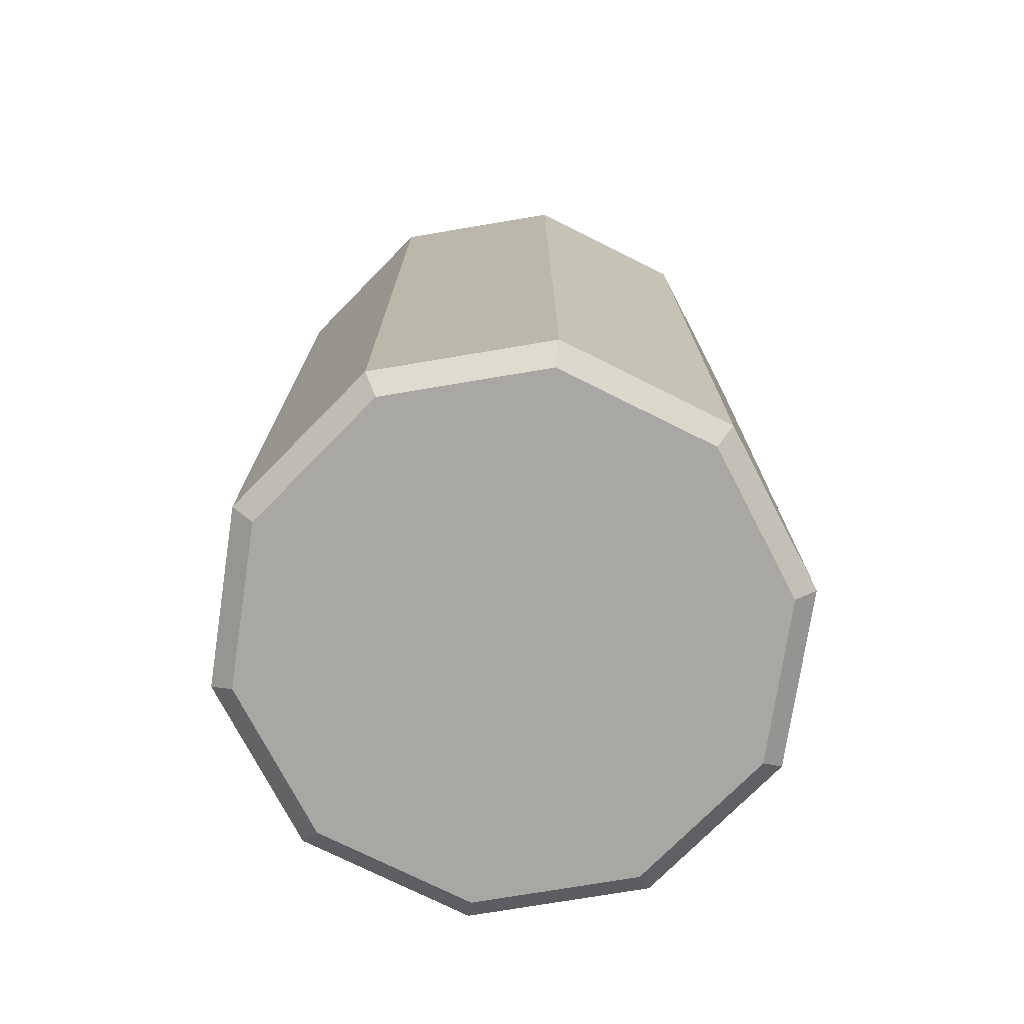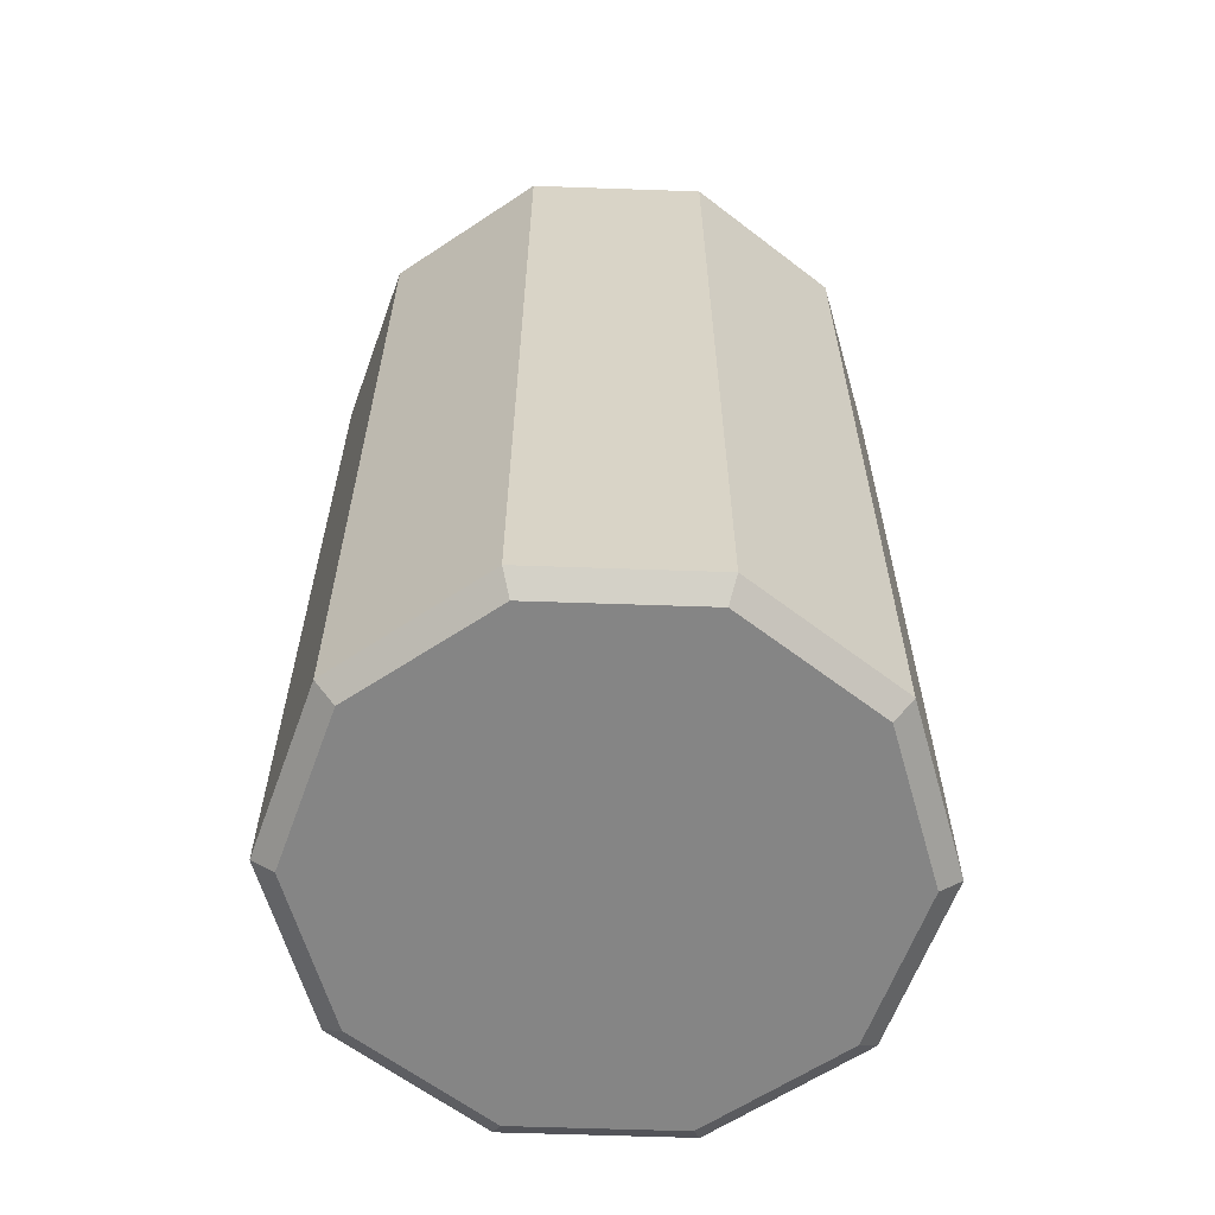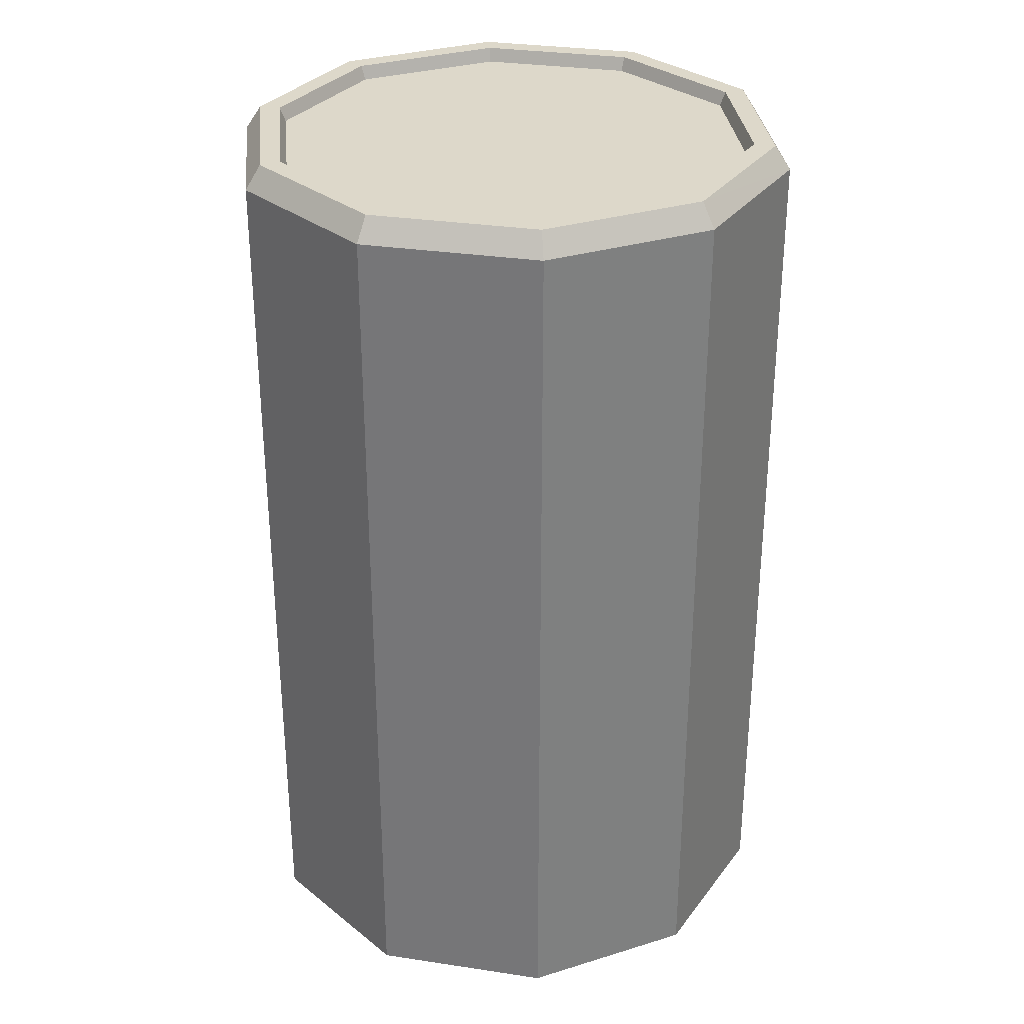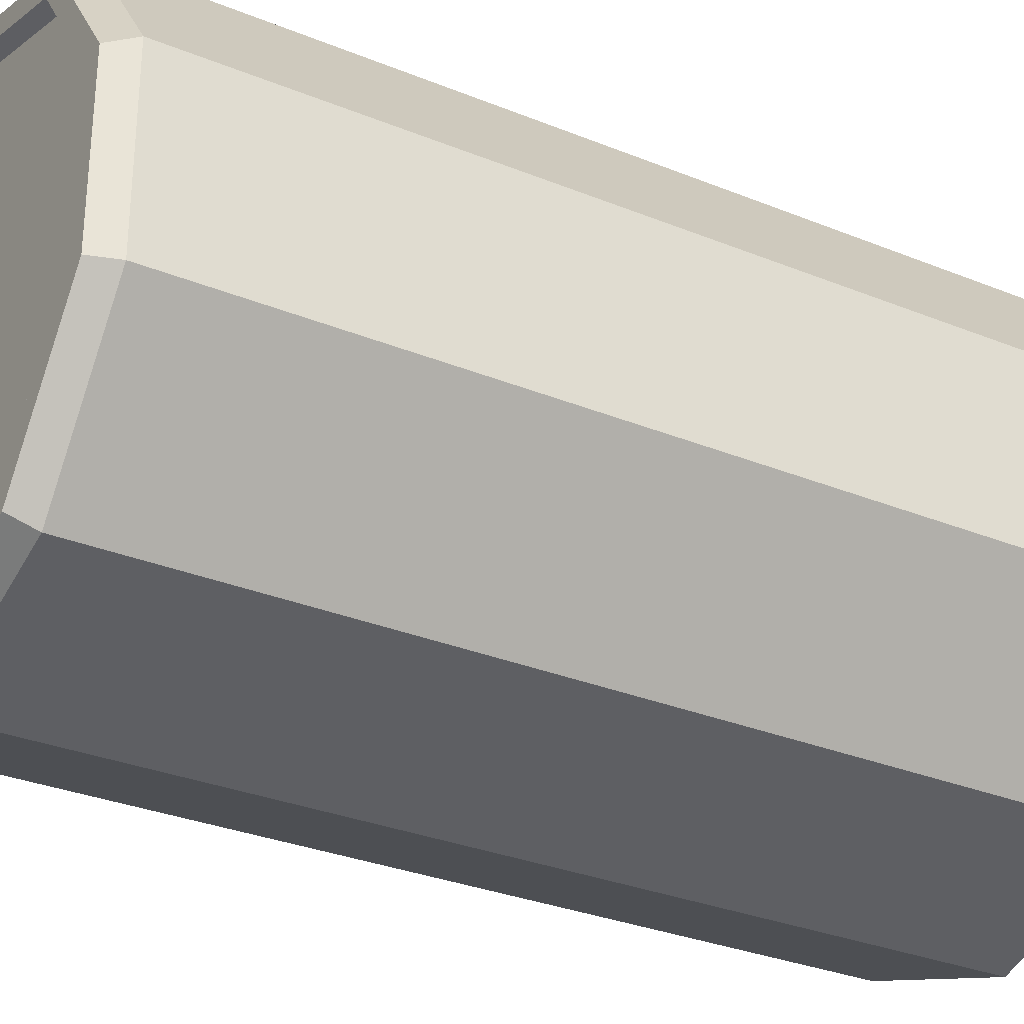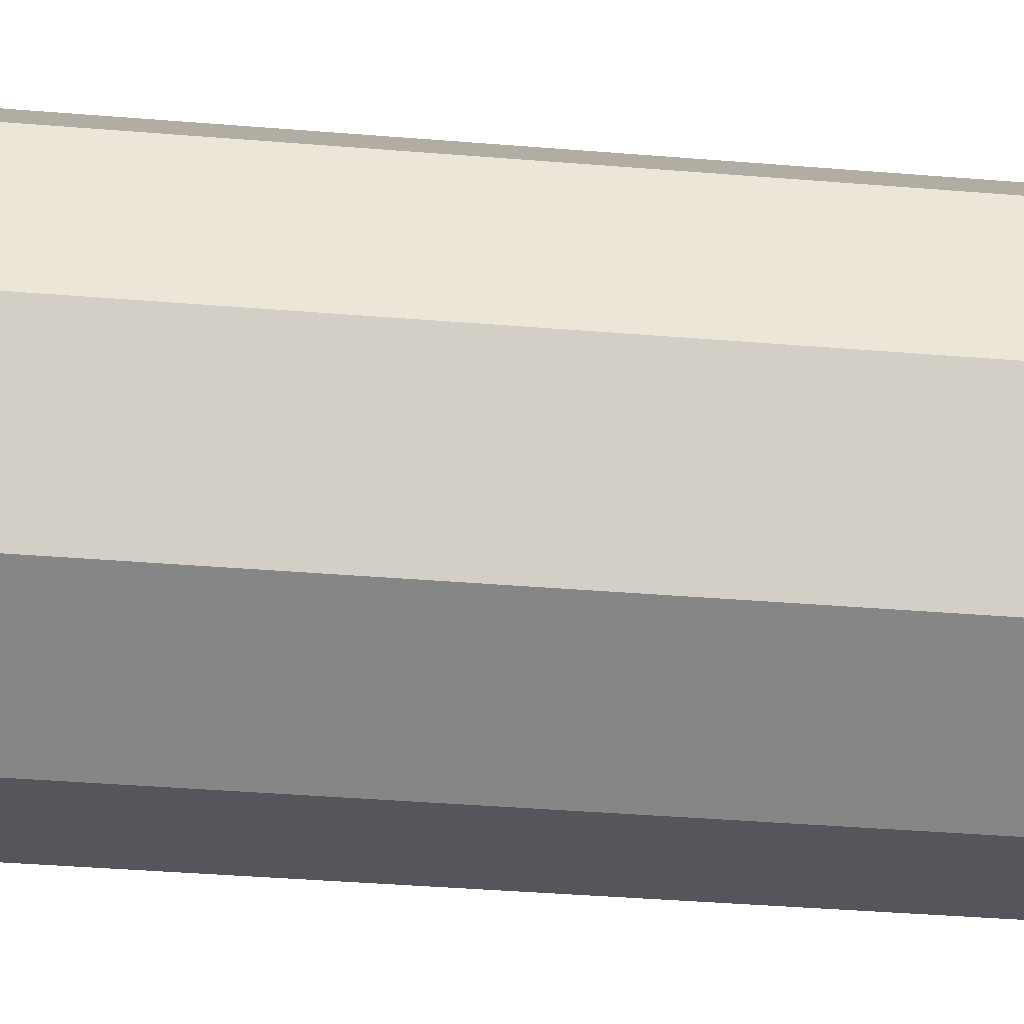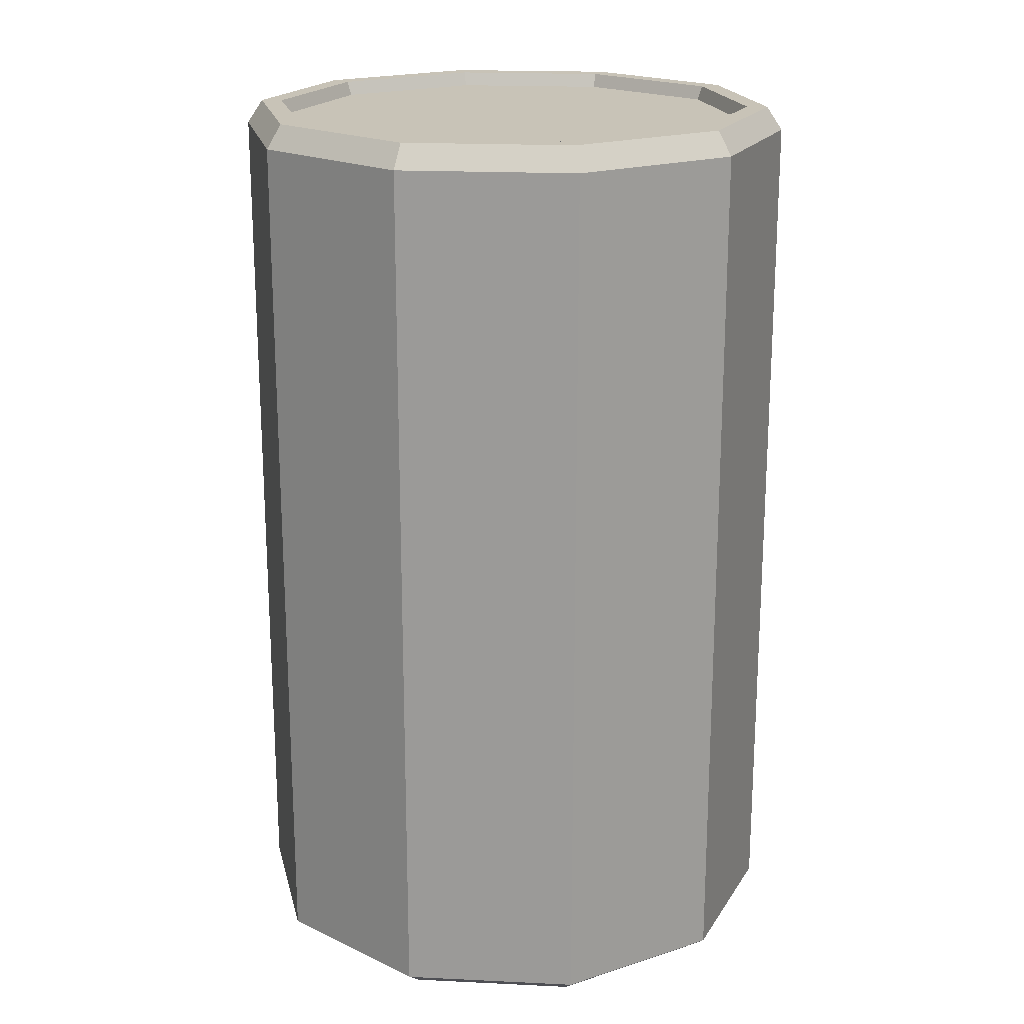
<metadata>
{"format":"obj","ext":"obj","renderer":"f3d","projection":"perspective","resolution":1024,"background":"white","views":[{"elev":-74.6,"azim":27.5,"up":"+Y"},{"elev":-61.8,"azim":-164.0,"up":"+Y"},{"elev":31.0,"azim":30.2,"up":"+Y"},{"elev":-30.5,"azim":-120.6,"up":"+Z"},{"elev":-44.0,"azim":-95.3,"up":"+Z"},{"elev":19.7,"azim":-120.9,"up":"+Y"}]}
</metadata>
<code>
o drink_can_Cylinder.005
v -5.43 4.363 -2.53
v -5.43 4.72 -2.538
v -5.491 4.363 -2.55
v -5.486 4.72 -2.557
v -5.529 4.363 -2.602
v -5.521 4.72 -2.604
v -5.529 4.363 -2.666
v -5.521 4.72 -2.663
v -5.491 4.363 -2.718
v -5.486 4.72 -2.711
v -5.43 4.363 -2.738
v -5.43 4.72 -2.729
v -5.369 4.363 -2.718
v -5.374 4.72 -2.711
v -5.332 4.363 -2.666
v -5.339 4.72 -2.663
v -5.332 4.363 -2.602
v -5.339 4.72 -2.604
v -5.369 4.363 -2.55
v -5.374 4.72 -2.557
v -5.496 4.717 -2.543
v -5.43 4.717 -2.522
v -5.537 4.717 -2.599
v -5.537 4.717 -2.669
v -5.496 4.717 -2.725
v -5.43 4.717 -2.746
v -5.364 4.717 -2.725
v -5.323 4.717 -2.669
v -5.323 4.717 -2.599
v -5.364 4.717 -2.543
v -5.43 4.369 -2.522
v -5.496 4.369 -2.543
v -5.537 4.369 -2.599
v -5.537 4.369 -2.669
v -5.496 4.369 -2.725
v -5.43 4.369 -2.746
v -5.364 4.369 -2.725
v -5.323 4.369 -2.669
v -5.323 4.369 -2.599
v -5.364 4.369 -2.543
v -5.493 4.726 -2.548
v -5.43 4.726 -2.528
v -5.531 4.726 -2.601
v -5.531 4.726 -2.667
v -5.493 4.726 -2.72
v -5.43 4.726 -2.74
v -5.368 4.726 -2.72
v -5.329 4.726 -2.667
v -5.329 4.726 -2.601
v -5.368 4.726 -2.548
v -5.488 4.726 -2.555
v -5.43 4.726 -2.536
v -5.523 4.726 -2.604
v -5.523 4.726 -2.664
v -5.488 4.726 -2.713
v -5.43 4.726 -2.732
v -5.373 4.726 -2.713
v -5.337 4.726 -2.664
v -5.337 4.726 -2.604
v -5.373 4.726 -2.555
f 22 32 31
f 21 33 32
f 23 34 33
f 24 35 34
f 25 36 35
f 26 37 36
f 27 38 37
f 28 39 38
f 2 18 10
f 29 40 39
f 30 31 40
f 17 19 7
f 42 21 22
f 43 21 41
f 44 23 43
f 45 24 44
f 46 25 45
f 47 26 46
f 48 27 47
f 49 28 48
f 49 30 29
f 42 30 50
f 3 31 32
f 5 32 33
f 5 34 7
f 7 35 9
f 11 35 36
f 11 37 13
f 13 38 15
f 15 39 17
f 17 40 19
f 19 31 1
f 52 41 42
f 51 43 41
f 54 43 53
f 55 44 54
f 56 45 55
f 57 46 56
f 58 47 57
f 59 48 58
f 60 49 59
f 60 42 50
f 4 52 2
f 6 51 4
f 8 53 6
f 10 54 8
f 12 55 10
f 12 57 56
f 16 57 14
f 18 58 16
f 20 59 18
f 2 60 20
f 22 21 32
f 21 23 33
f 23 24 34
f 24 25 35
f 25 26 36
f 26 27 37
f 27 28 38
f 28 29 39
f 6 4 2
f 2 20 18
f 18 16 10
f 16 14 10
f 14 12 10
f 10 8 6
f 6 2 10
f 29 30 40
f 30 22 31
f 19 1 7
f 1 3 7
f 3 5 7
f 7 9 15
f 9 11 15
f 11 13 15
f 15 17 7
f 42 41 21
f 43 23 21
f 44 24 23
f 45 25 24
f 46 26 25
f 47 27 26
f 48 28 27
f 49 29 28
f 49 50 30
f 42 22 30
f 3 1 31
f 5 3 32
f 5 33 34
f 7 34 35
f 11 9 35
f 11 36 37
f 13 37 38
f 15 38 39
f 17 39 40
f 19 40 31
f 52 51 41
f 51 53 43
f 54 44 43
f 55 45 44
f 56 46 45
f 57 47 46
f 58 48 47
f 59 49 48
f 60 50 49
f 60 52 42
f 4 51 52
f 6 53 51
f 8 54 53
f 10 55 54
f 12 56 55
f 12 14 57
f 16 58 57
f 18 59 58
f 20 60 59
f 2 52 60

</code>
